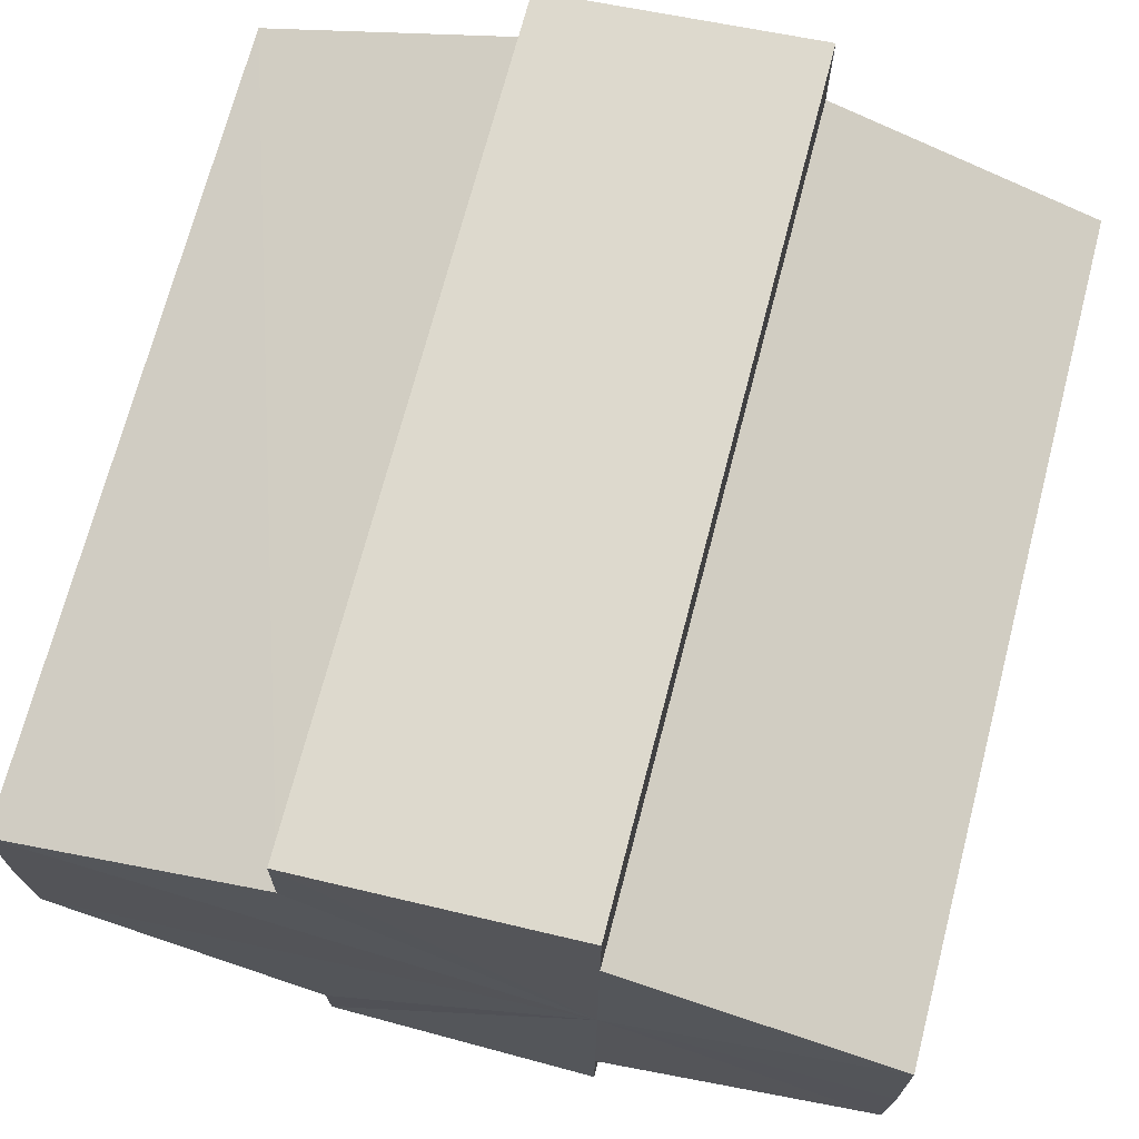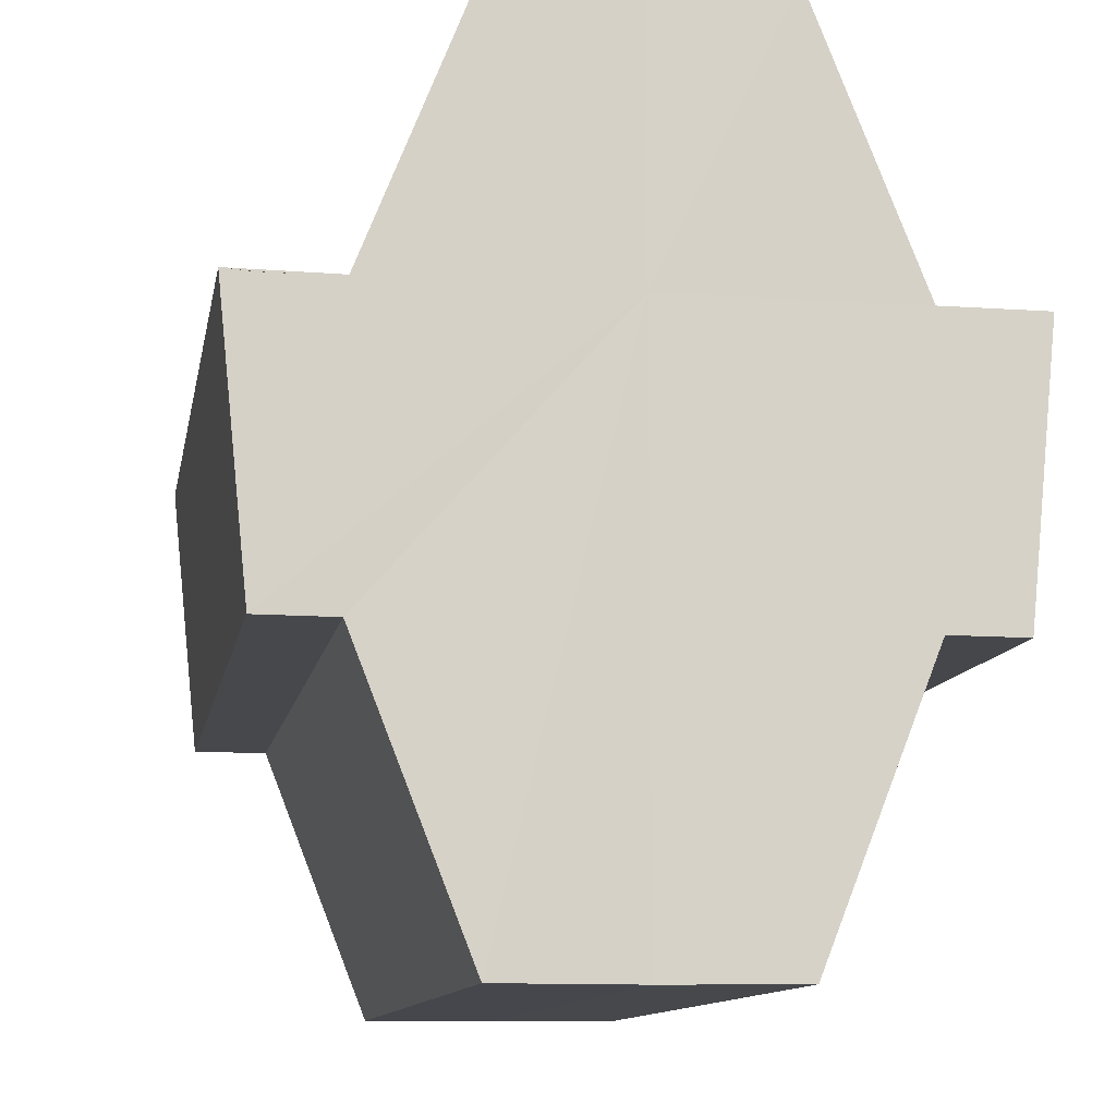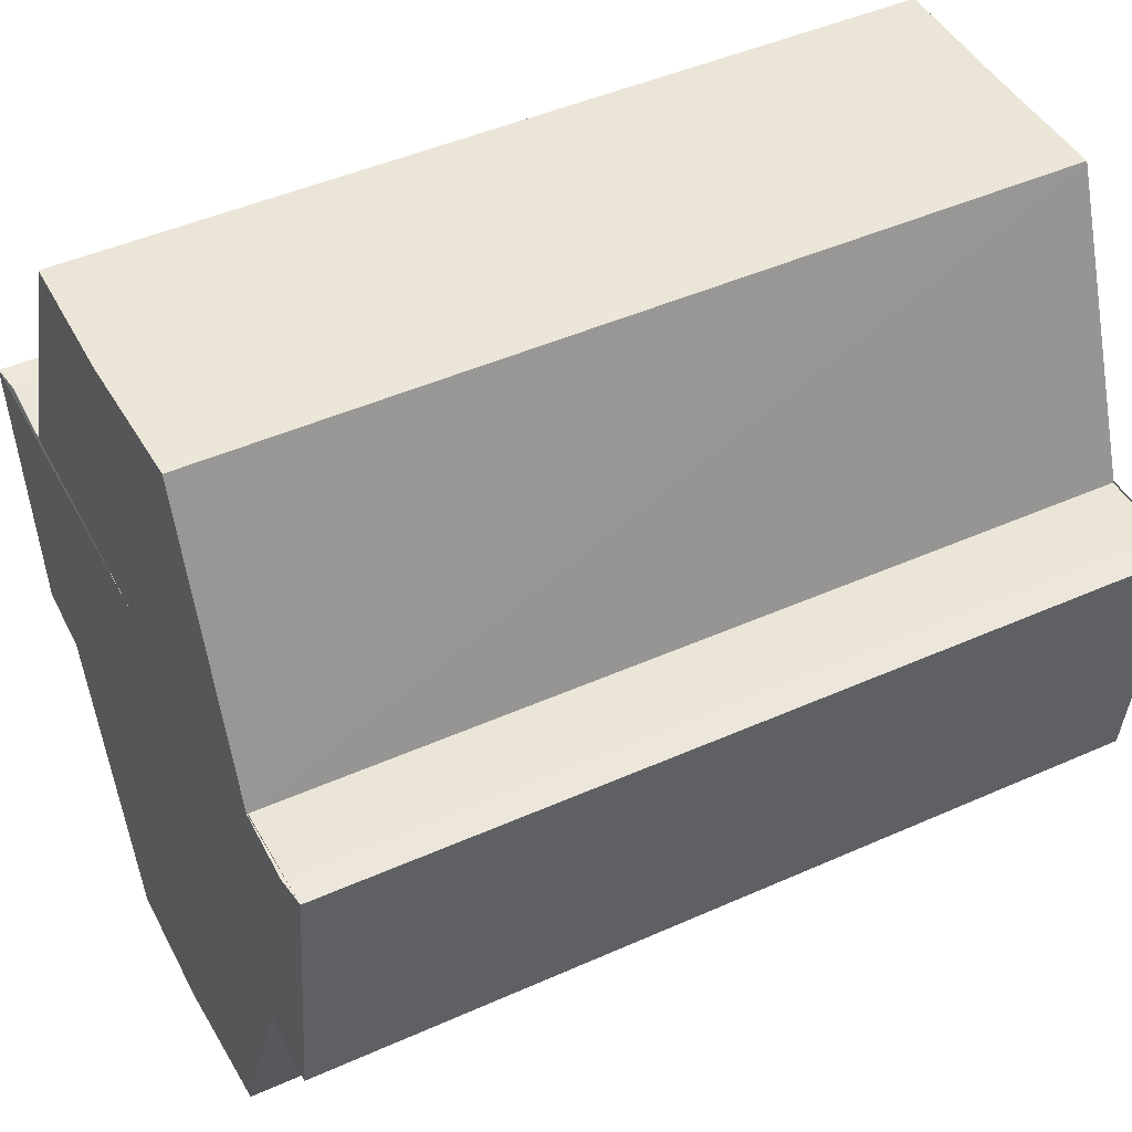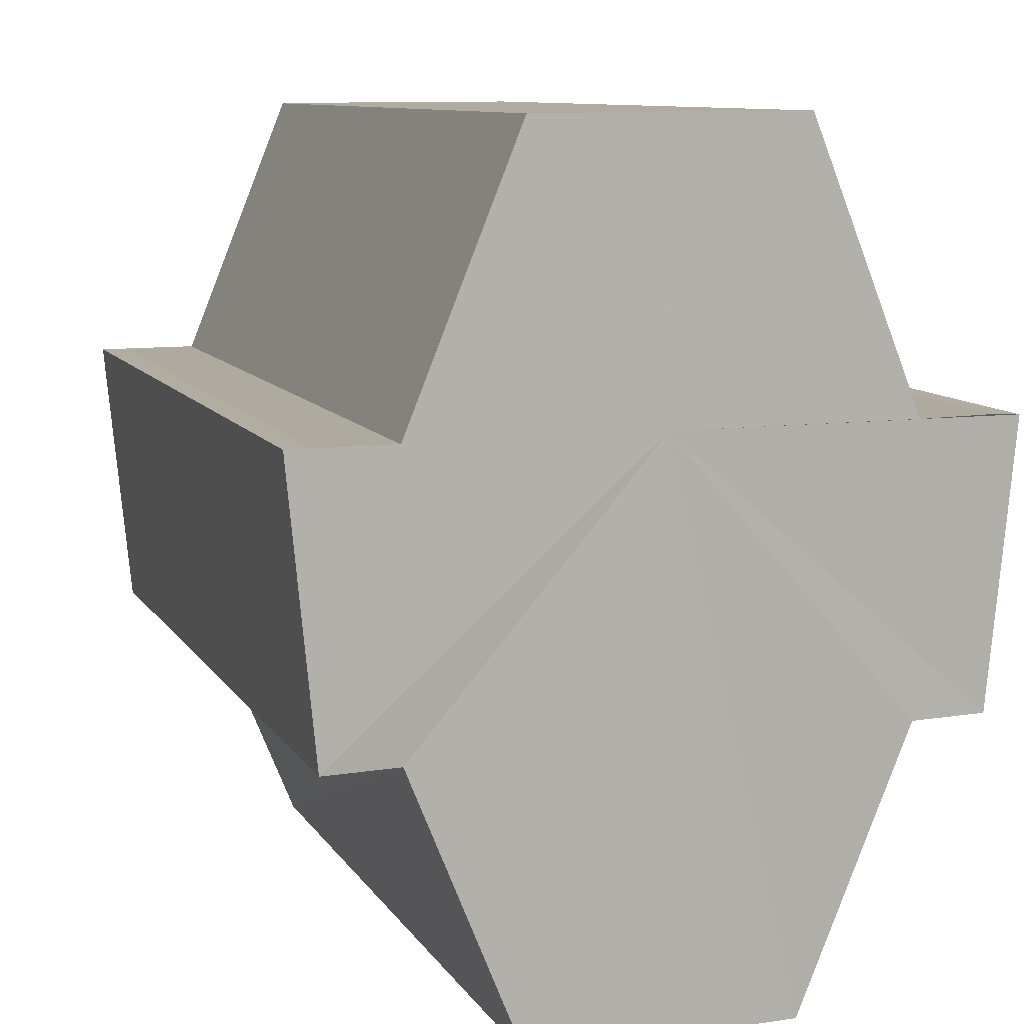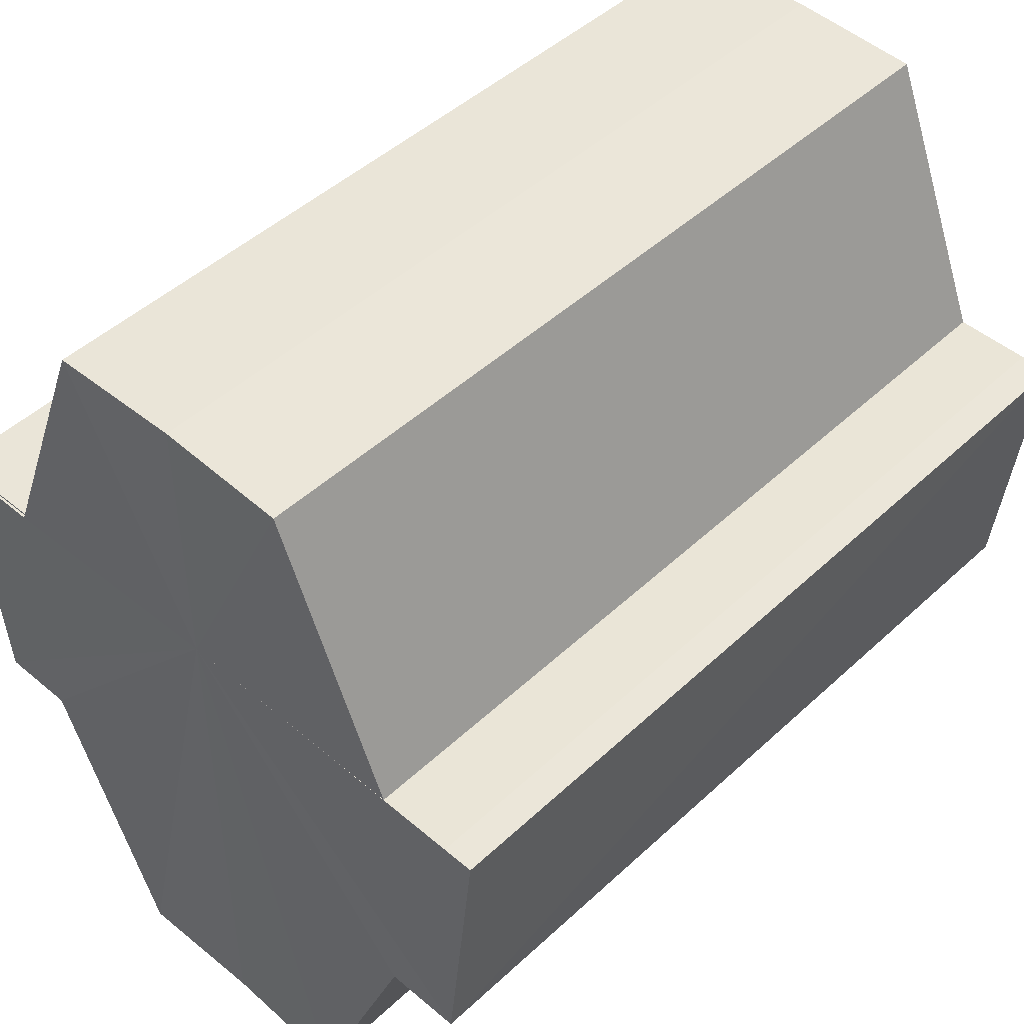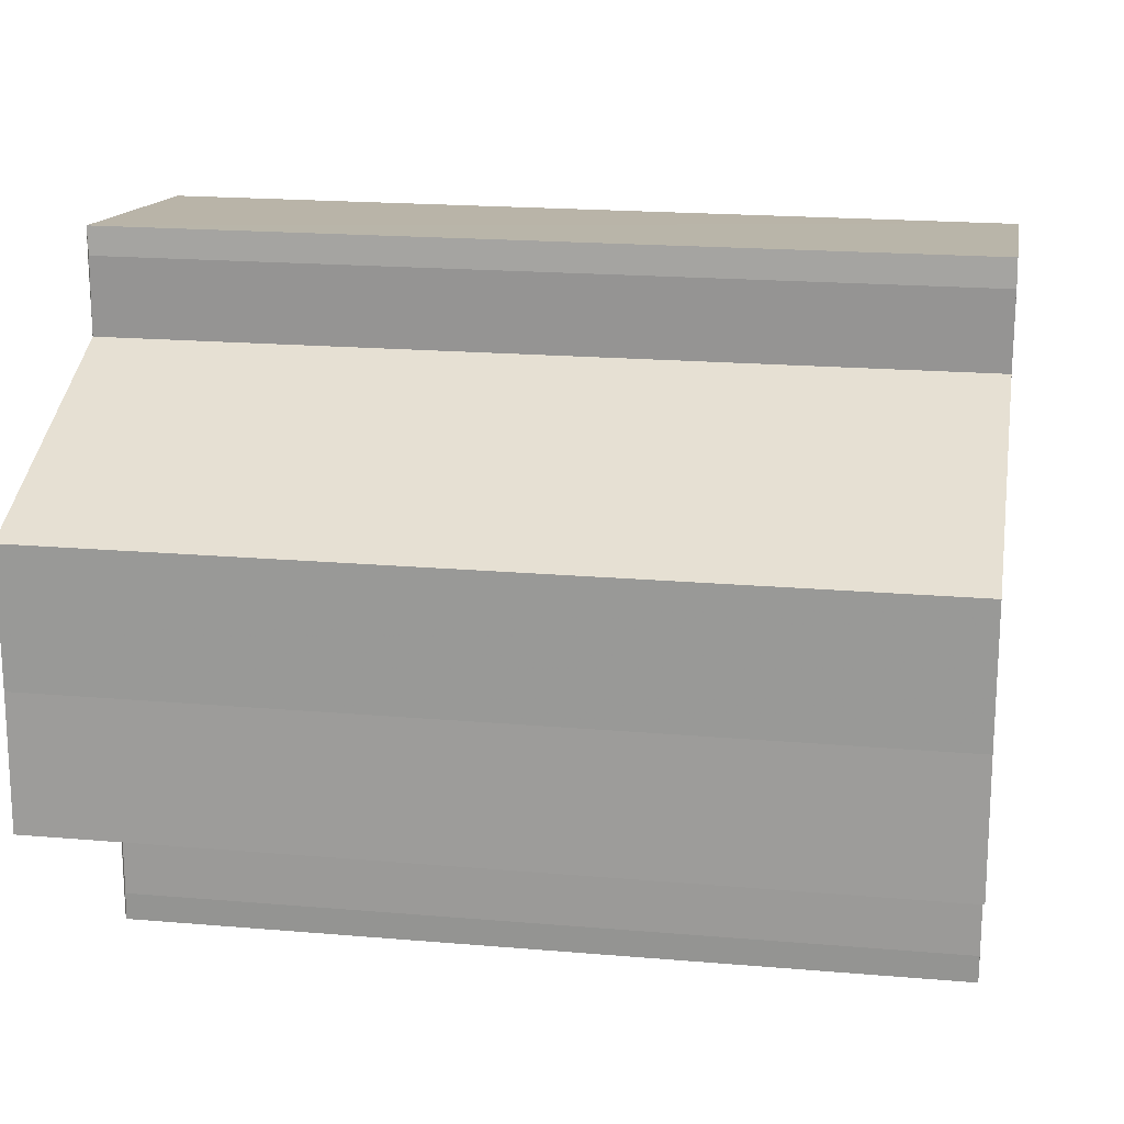
<metadata>
{"format":"obj","ext":"obj","renderer":"f3d","projection":"perspective","resolution":1024,"background":"white","views":[{"elev":71.1,"azim":104.5,"up":"+Z"},{"elev":-11.2,"azim":-100.0,"up":"+Y"},{"elev":46.1,"azim":152.9,"up":"+Y"},{"elev":9.8,"azim":70.8,"up":"+Y"},{"elev":47.0,"azim":-46.5,"up":"+Y"},{"elev":18.8,"azim":-170.5,"up":"+Z"}]}
</metadata>
<code>
o 7770
v 2217 1893 17.27
v 2217 1893 17.26
v 2217 1893 17.27
v 2217 1893 17.26
v 2217 1893 17.26
v 2217 1893 17.27
v 2217 1893 17.27
v 2217 1893 17.28
v 2217 1893 17.28
v 2217 1893 17.28
v 2217 1893 17.28
v 2217 1893 17.28
v 2217 1893 17.28
v 2217 1893 17.28
v 2217 1893 17.28
v 2217 1893 17.27
v 2217 1893 17.26
v 2217 1893 17.26
v 2217 1893 17.26
v 2217 1893 17.26
v 2217 1893 17.27
v 2217 1893 17.27
v 2217 1893 17.28
v 2217 1893 17.27
v 2217 1893 17.26
v 2217 1893 17.26
v 2217 1893 17.26
v 2217 1893 17.25
v 2217 1893 17.25
v 2217 1893 17.25
v 2217 1893 17.27
v 2217 1893 17.26
v 2217 1893 17.26
v 2217 1893 17.26
v 2217 1893 17.27
v 2217 1893 17.27
v 2217 1893 17.28
v 2217 1893 17.28
v 2217 1893 17.28
v 2217 1893 17.26
v 2217 1893 17.26
v 2217 1893 17.27
v 2217 1893 17.27
v 2217 1893 17.28
v 2217 1893 17.27
v 2217 1893 17.26
v 2217 1893 17.25
v 2217 1893 17.26
v 2217 1893 17.25
v 2217 1893 17.26
v 2217 1893 17.26
v 2217 1893 17.26
v 2217 1893 17.27
v 2217 1893 17.27
v 2217 1893 17.28
v 2217 1893 17.28
v 2217 1893 17.28
v 2217 1893 17.28
v 2217 1893 17.28
v 2217 1893 17.27
v 2217 1893 17.28
v 2217 1893 17.28
v 2217 1893 17.28
v 2217 1893 17.28
v 2217 1893 17.28
v 2217 1893 17.27
v 2217 1893 17.27
v 2217 1893 17.26
v 2217 1893 17.27
v 2217 1893 17.26
v 2217 1893 17.26
v 2217 1893 17.26
v 2217 1893 17.26
v 2217 1893 17.26
v 2217 1893 17.26
v 2217 1893 17.26
v 2217 1893 17.26
v 2217 1893 17.27
v 2217 1893 17.26
v 2217 1893 17.27
v 2217 1893 17.27
v 2217 1893 17.28
v 2217 1893 17.27
v 2217 1893 17.28
v 2217 1893 17.28
v 2217 1893 17.26
v 2217 1893 17.27
v 2217 1893 17.26
v 2217 1893 17.27
v 2217 1893 17.28
f 1 2 3
f 2 4 5
f 6 1 7
f 8 6 9
f 10 11 9
f 12 11 10
f 13 12 10
f 14 12 15
f 16 17 18
f 18 19 20
f 21 22 16
f 23 24 21
f 19 25 26
f 26 25 27
f 25 28 27
f 27 29 30
f 31 30 32
f 31 32 33
f 31 33 34
f 31 34 35
f 31 35 36
f 31 36 37
f 31 37 38
f 31 38 39
f 31 40 41
f 31 42 40
f 31 43 42
f 31 44 43
f 45 46 29
f 47 46 48
f 49 50 47
f 45 51 46
f 45 52 51
f 45 53 52
f 45 54 53
f 45 55 54
f 45 56 55
f 57 56 58
f 45 59 56
f 60 61 57
f 62 59 63
f 64 65 62
f 66 67 60
f 68 69 66
f 70 71 68
f 72 73 70
f 74 75 72
f 75 76 77
f 76 78 79
f 78 80 81
f 80 82 83
f 82 84 85
f 45 86 87
f 45 88 86
f 45 87 89
f 45 89 90

</code>
